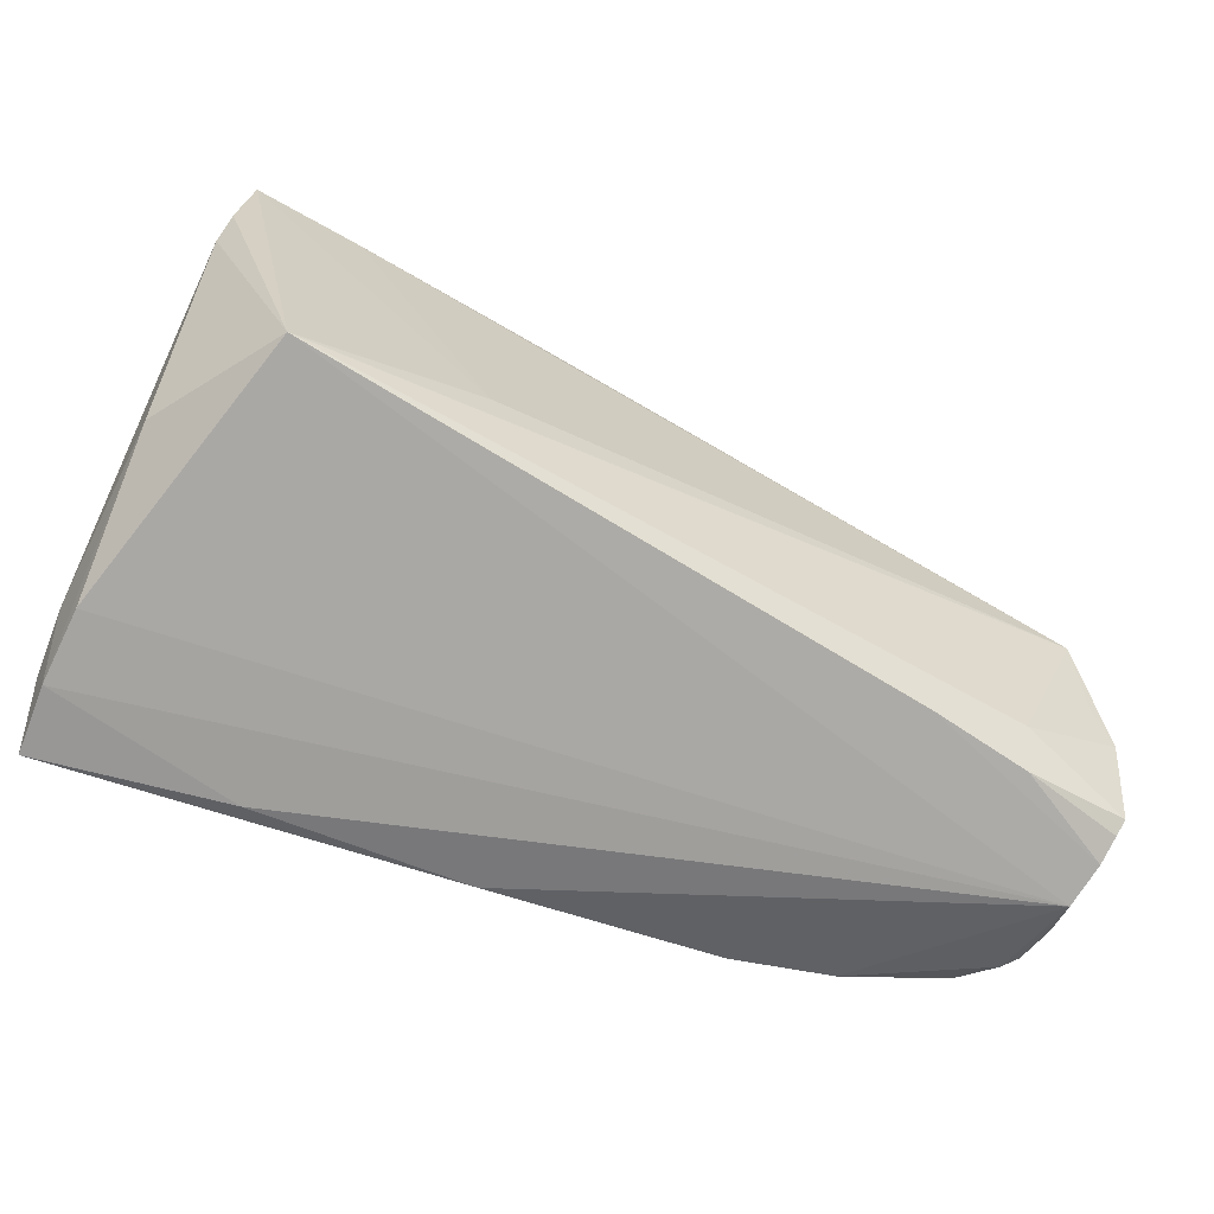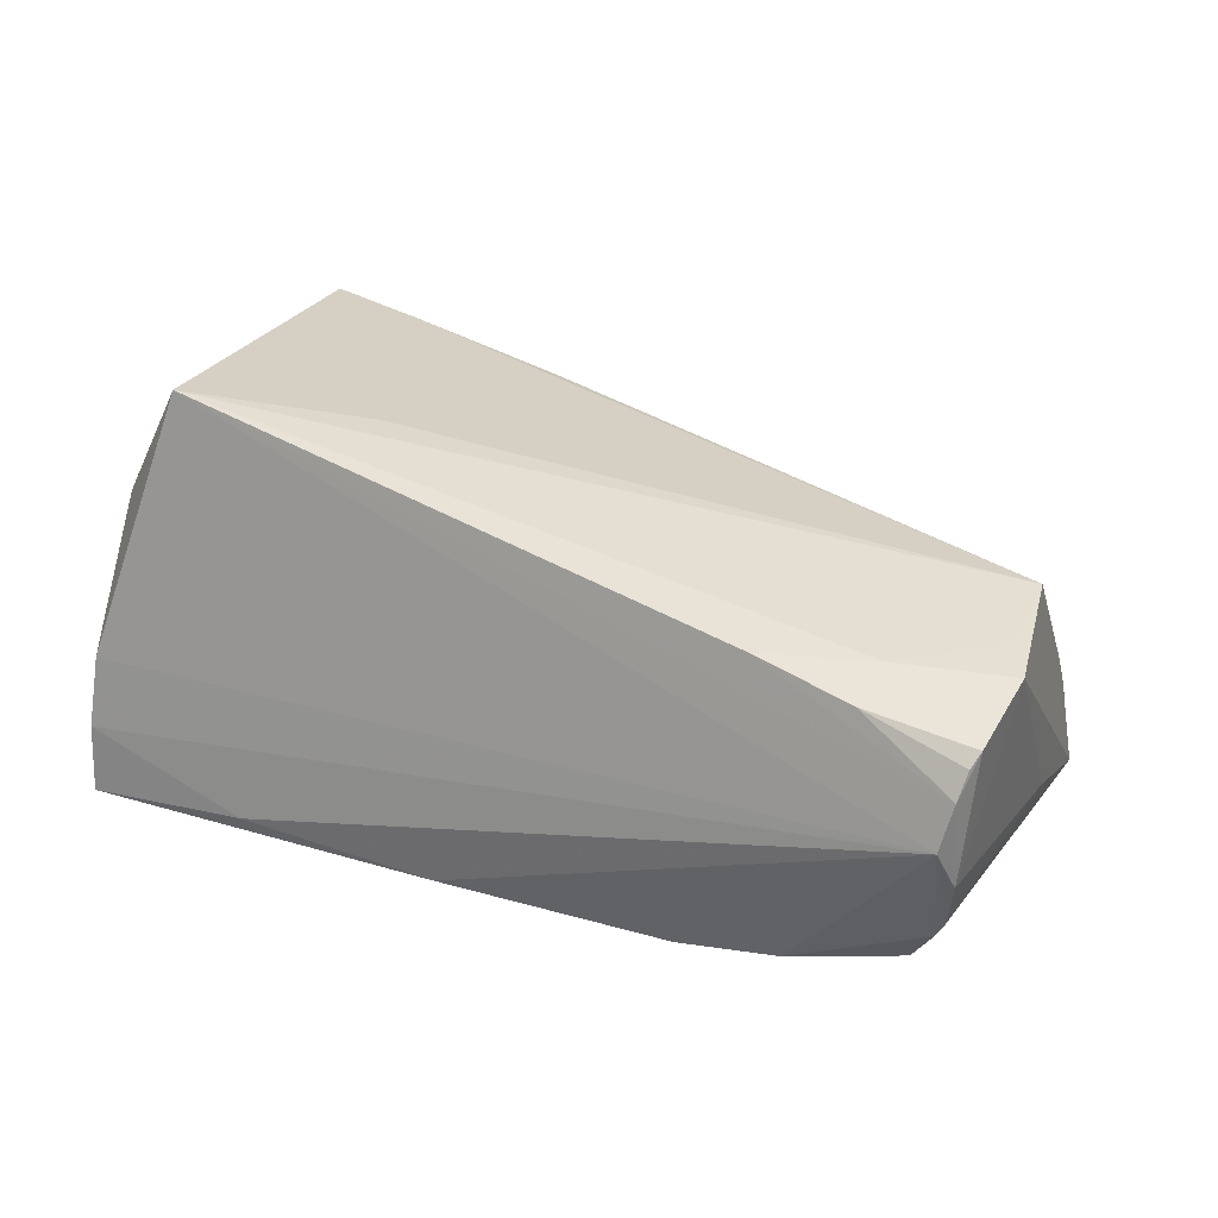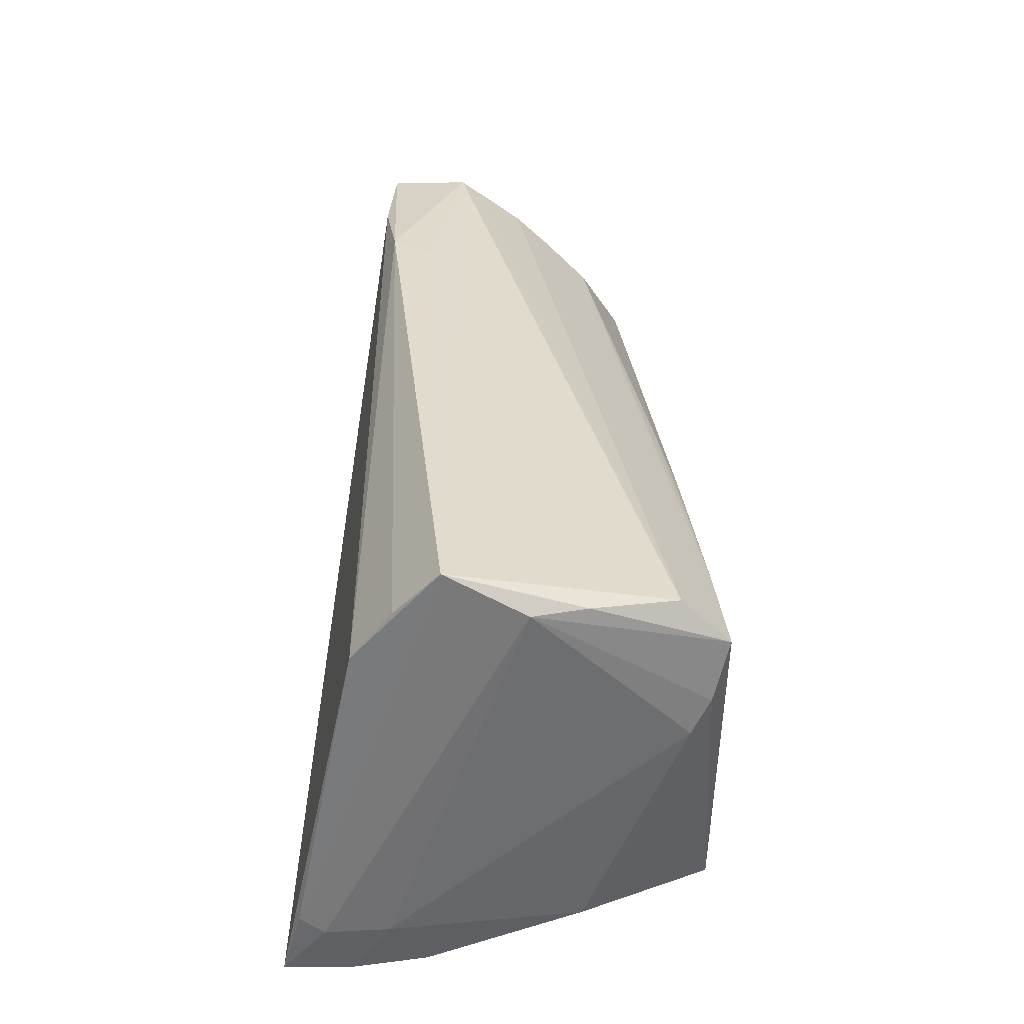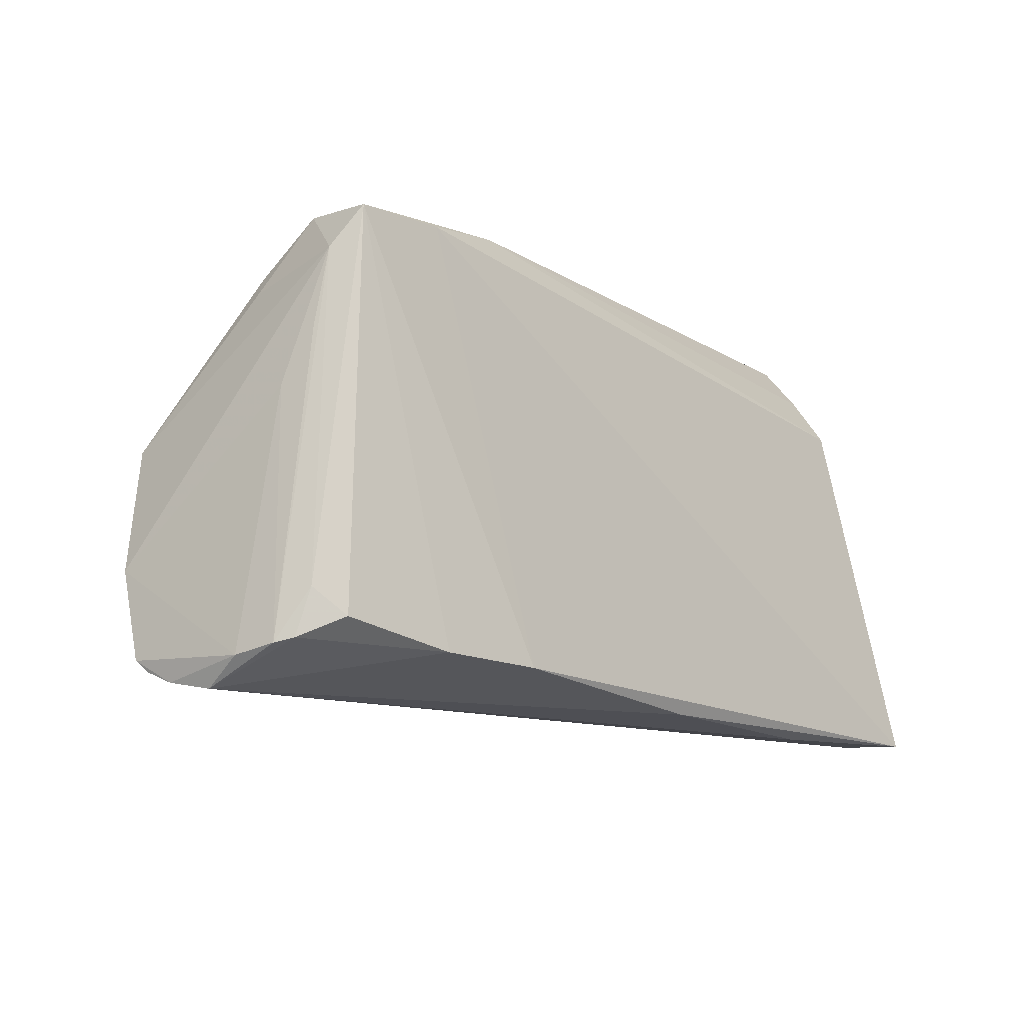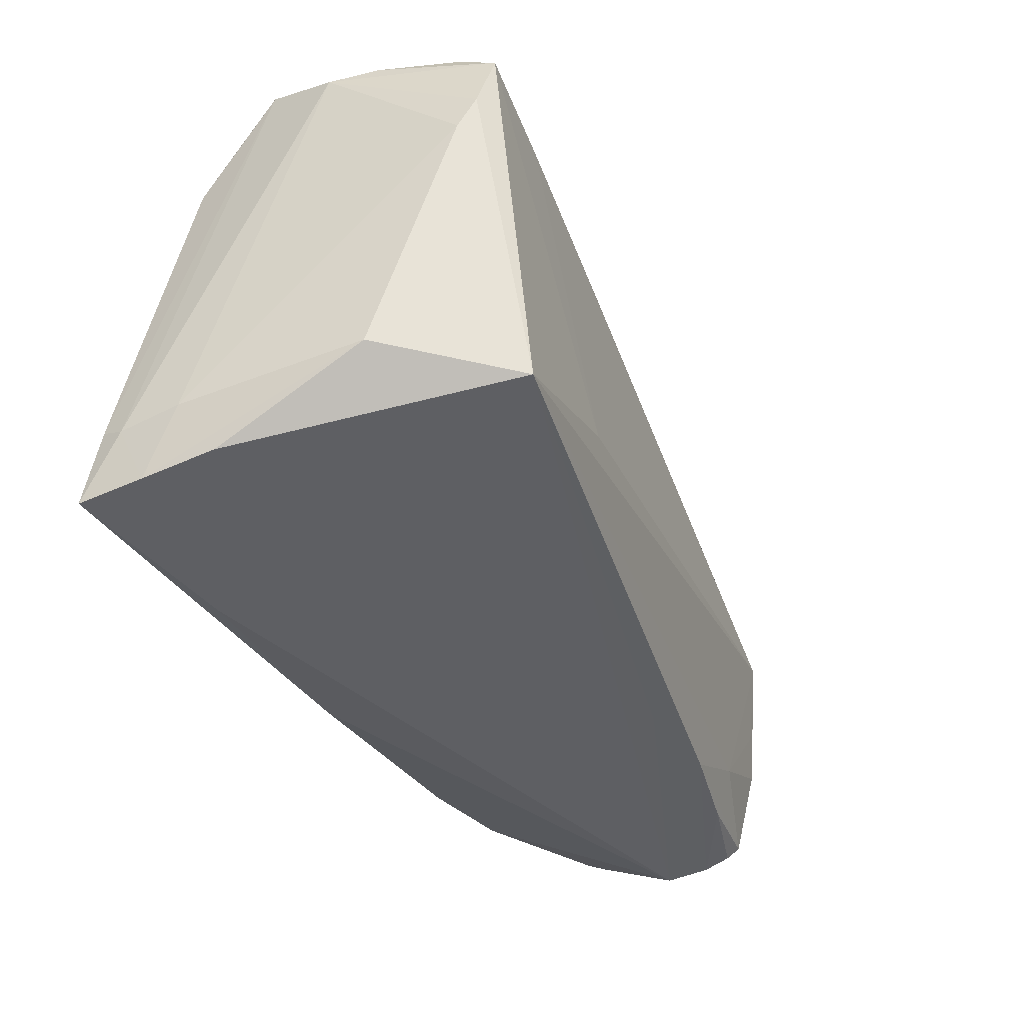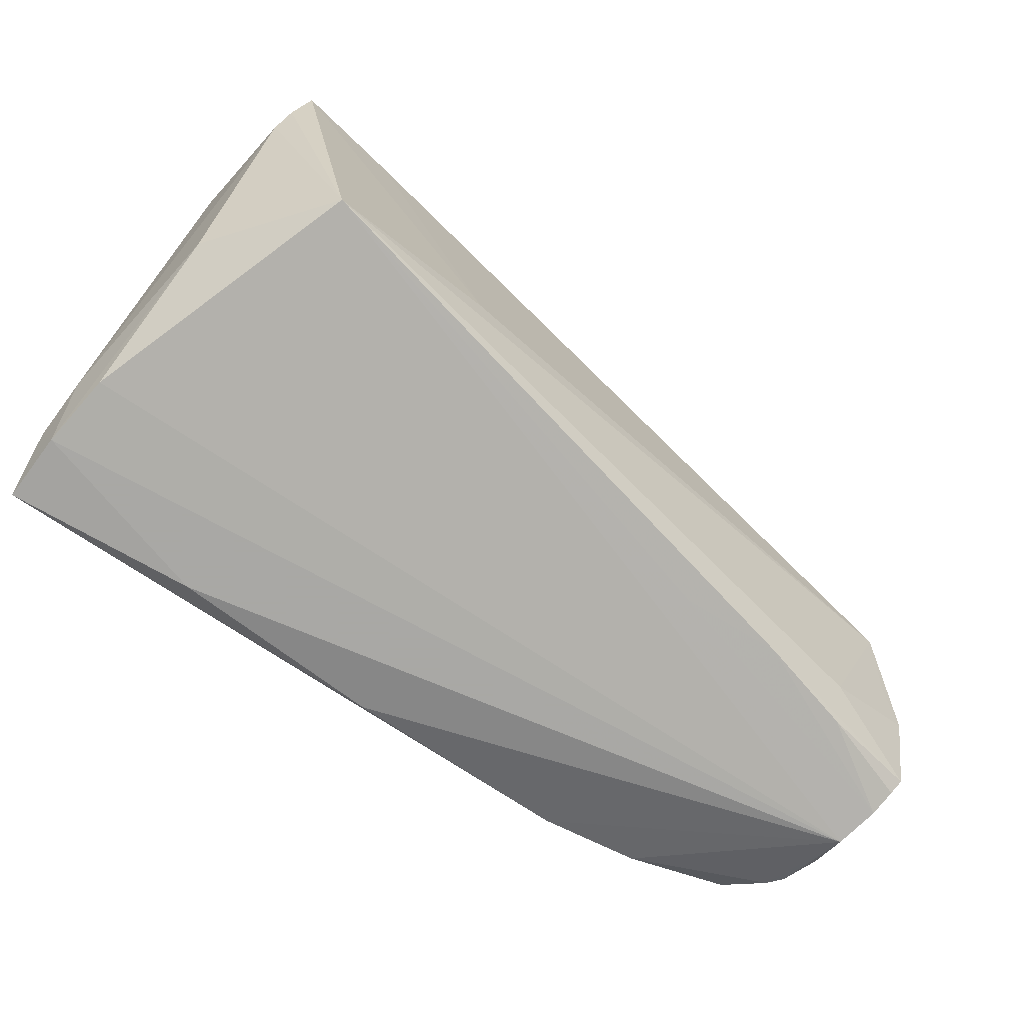
<metadata>
{"format":"obj","ext":"obj","renderer":"f3d","projection":"perspective","resolution":1024,"background":"white","views":[{"elev":-65.8,"azim":-21.5,"up":"+Y"},{"elev":23.7,"azim":31.2,"up":"+Z"},{"elev":34.7,"azim":-87.8,"up":"+Y"},{"elev":-11.8,"azim":131.1,"up":"+Y"},{"elev":-39.6,"azim":-62.4,"up":"+Y"},{"elev":-70.4,"azim":-36.8,"up":"+Y"}]}
</metadata>
<code>
v -0.04493 -0.02315 0.02615
v -0.05511 0.01794 -0.01593
v 0.05662 -0.02865 0.003001
v 0.04673 0.0256 -0.006288
v -0.05662 -0.03025 -0.02615
v 0.04853 0.02652 -0.0193
v 0.05187 0.01195 -0.01484
v 0.05377 -0.02473 -0.01489
v -0.004712 0.01554 0.0193
v 0.05788 -0.02582 0.00786
v -0.05646 0.02676 0.01053
v 0.05076 0.0215 -0.01599
v -0.05716 -0.02107 -0.02364
v 0.02442 0.02901 -0.01746
v 0.04618 0.01794 0.003642
v 0.0554 -0.02966 -0.002476
v 0.03252 -0.02657 0.01258
v 0.04747 0.02159 -0.0009878
v -0.05582 -0.02868 -0.008302
v 0.05506 -0.02526 -0.0128
v -0.05575 0.01382 0.02436
v 0.05278 -0.01896 -0.01634
v -0.02794 0.01781 0.0229
v -0.05348 0.02589 0.02045
v 0.03676 -0.02536 -0.02253
v 0.01929 -0.02664 0.01149
v -0.03283 -0.03064 -0.02324
v 0.02408 -0.02611 -0.02446
v 0.04706 0.0276 -0.009212
v 0.05334 0.005118 -0.01112
v 0.04491 -0.02718 0.00989
v 0.05723 -0.02726 0.006259
v -0.05571 -0.02007 0.0106
v 0.05751 -0.01476 0.01106
v 0.04658 0.009983 0.01068
v 0.05021 -0.02241 -0.01963
v -0.05612 0.03064 -0.005449
v 0.03641 0.02694 -0.01962
v -0.05788 -0.02171 -0.01267
v -0.05788 -0.02257 -0.02049
v -0.05788 0.02652 0.004171
v 0.04346 0.01378 0.009194
v -0.04091 0.01925 0.02471
v 0.04938 0.01887 -0.00218
v -0.02255 -0.01365 0.02371
v 0.04482 -0.02074 0.01223
v -0.05449 0.02108 0.02615
v 0.02128 0.02895 -0.01207
v -0.05659 -0.02991 -0.01745
v -0.05538 0.02462 -0.01094
v 0.05623 -0.02632 -0.007744
v 0.05293 0.001088 0.0145
v -0.01716 0.01582 0.02189
v 0.05463 -0.009589 0.01243
v -0.005676 -0.02934 -0.02417
v -0.05639 0.009471 0.02219
f 33 1 56
f 37 40 41
f 2 38 5
f 5 38 28
f 49 40 5
f 5 27 49
f 11 24 37
f 37 41 11
f 11 47 24
f 41 47 11
f 34 12 52
f 24 47 42
f 42 47 43
f 37 24 29
f 29 48 37
f 30 34 51
f 30 12 34
f 38 2 14
f 37 48 14
f 48 29 14
f 5 40 13
f 13 2 5
f 13 40 37
f 37 2 13
f 55 27 5
f 5 28 55
f 40 49 39
f 39 49 33
f 39 33 56
f 56 41 39
f 39 41 40
f 1 33 19
f 33 49 19
f 56 1 21
f 1 47 21
f 21 41 56
f 21 47 41
f 34 52 54
f 1 52 45
f 45 52 43
f 45 47 1
f 43 47 45
f 18 24 15
f 24 42 15
f 15 52 18
f 52 42 9
f 44 52 12
f 12 29 44
f 18 52 44
f 44 29 18
f 4 24 18
f 18 29 4
f 4 29 24
f 12 30 7
f 50 2 37
f 37 14 50
f 50 14 2
f 38 14 6
f 6 14 29
f 6 29 12
f 6 28 38
f 34 54 46
f 46 52 1
f 46 54 52
f 16 19 49
f 16 49 27
f 1 19 16
f 16 26 1
f 27 55 16
f 16 55 28
f 35 42 52
f 52 15 35
f 35 15 42
f 43 52 53
f 52 9 53
f 28 6 25
f 25 6 36
f 36 8 25
f 25 16 28
f 8 16 25
f 17 46 1
f 1 26 17
f 34 46 10
f 10 17 31
f 46 17 10
f 51 34 10
f 36 6 22
f 22 8 36
f 22 6 12
f 51 16 20
f 20 16 8
f 20 30 51
f 20 7 30
f 8 22 20
f 12 7 20
f 20 22 12
f 43 53 23
f 23 53 9
f 23 42 43
f 23 9 42
f 31 17 3
f 3 16 51
f 51 10 3
f 26 16 3
f 3 17 26
f 32 10 31
f 31 3 32
f 32 3 10

</code>
